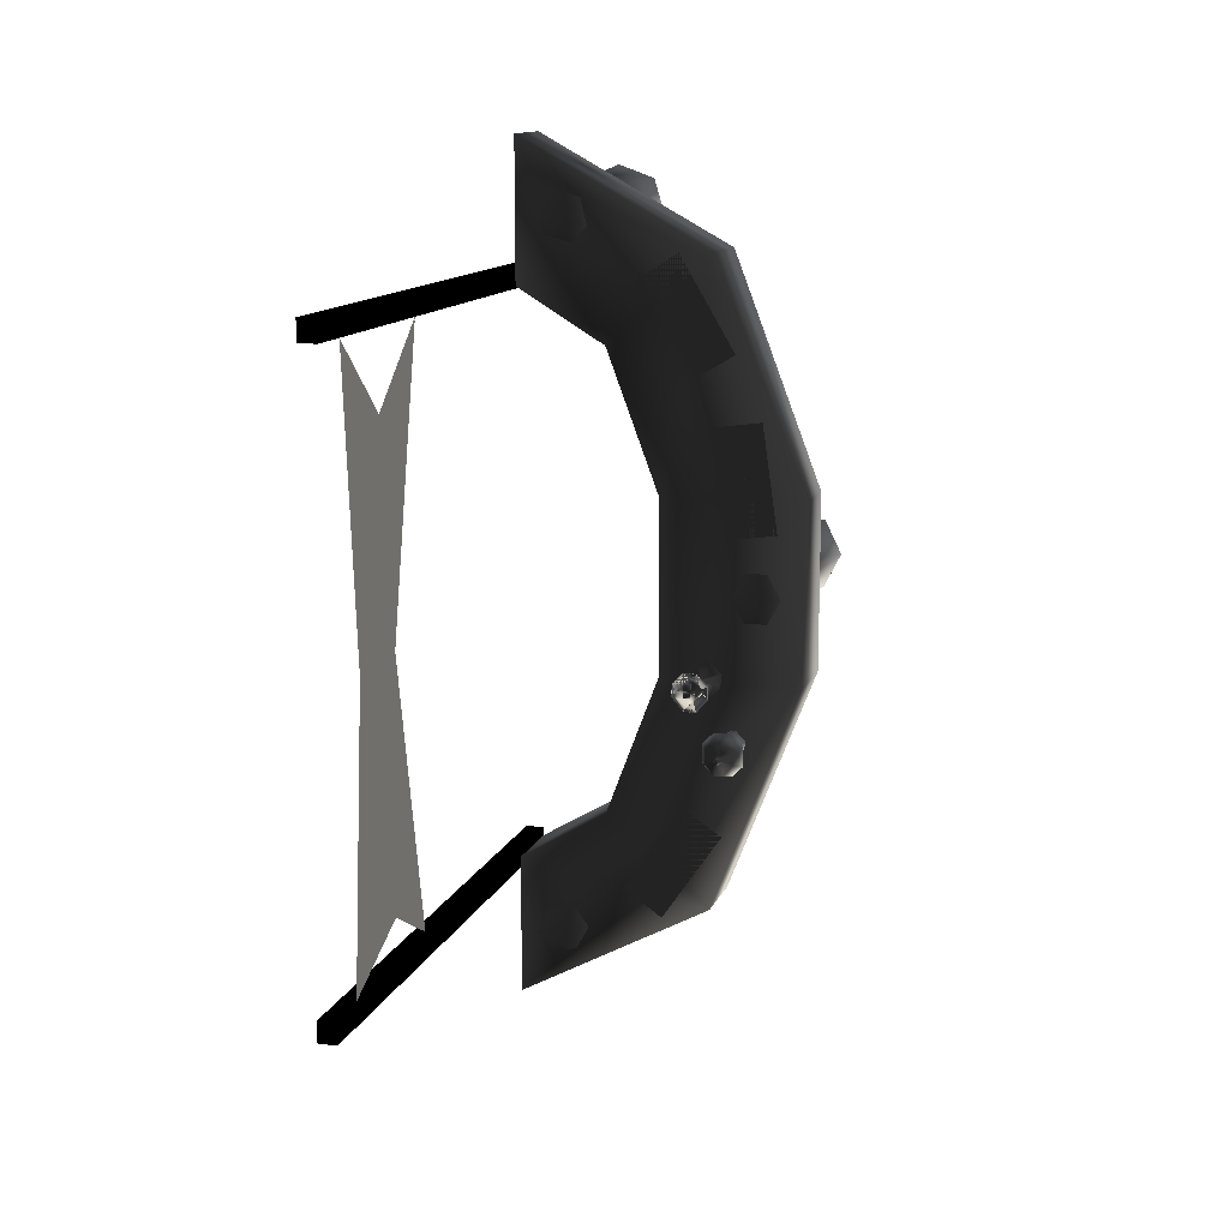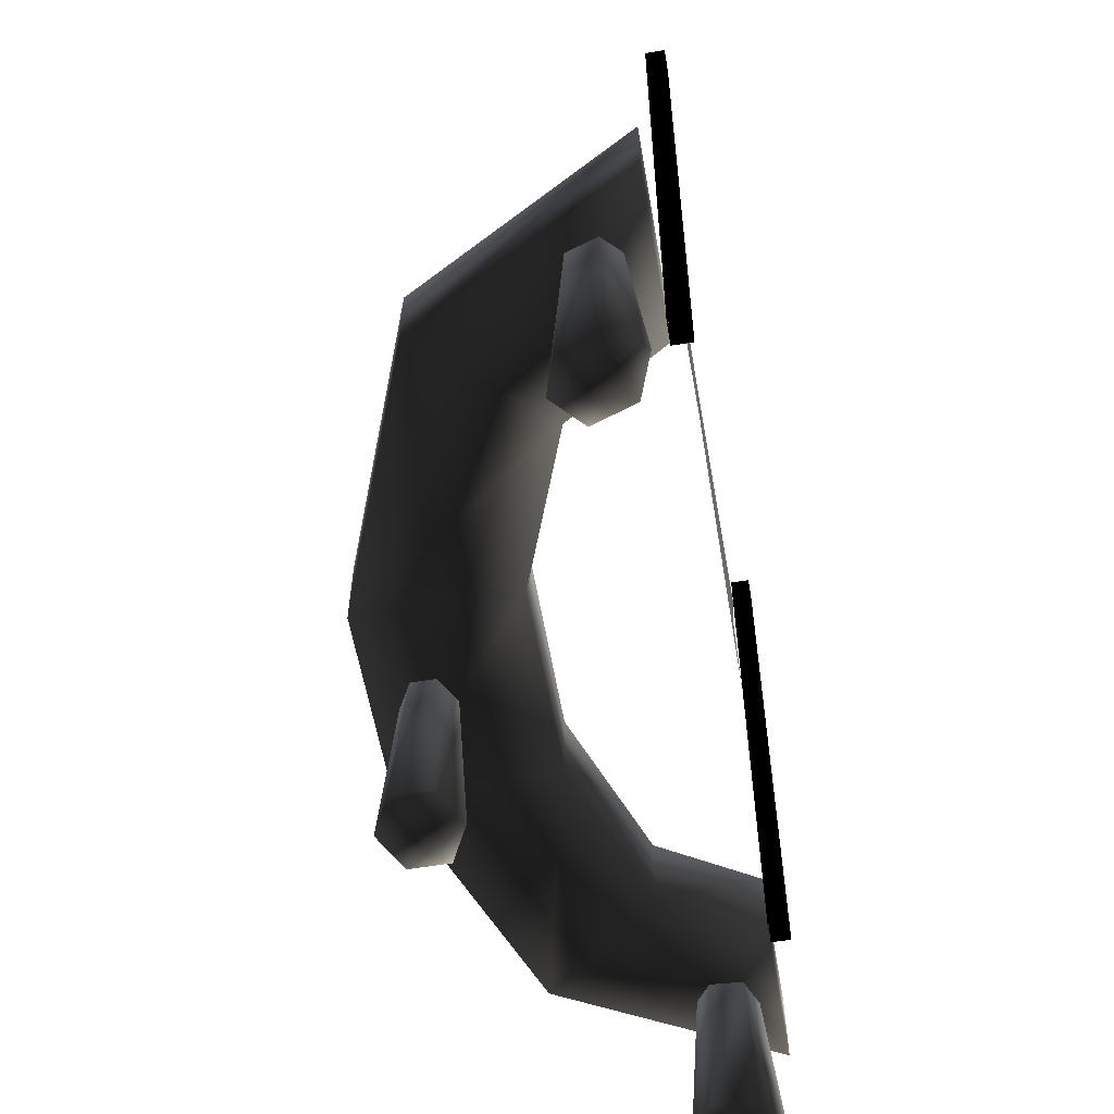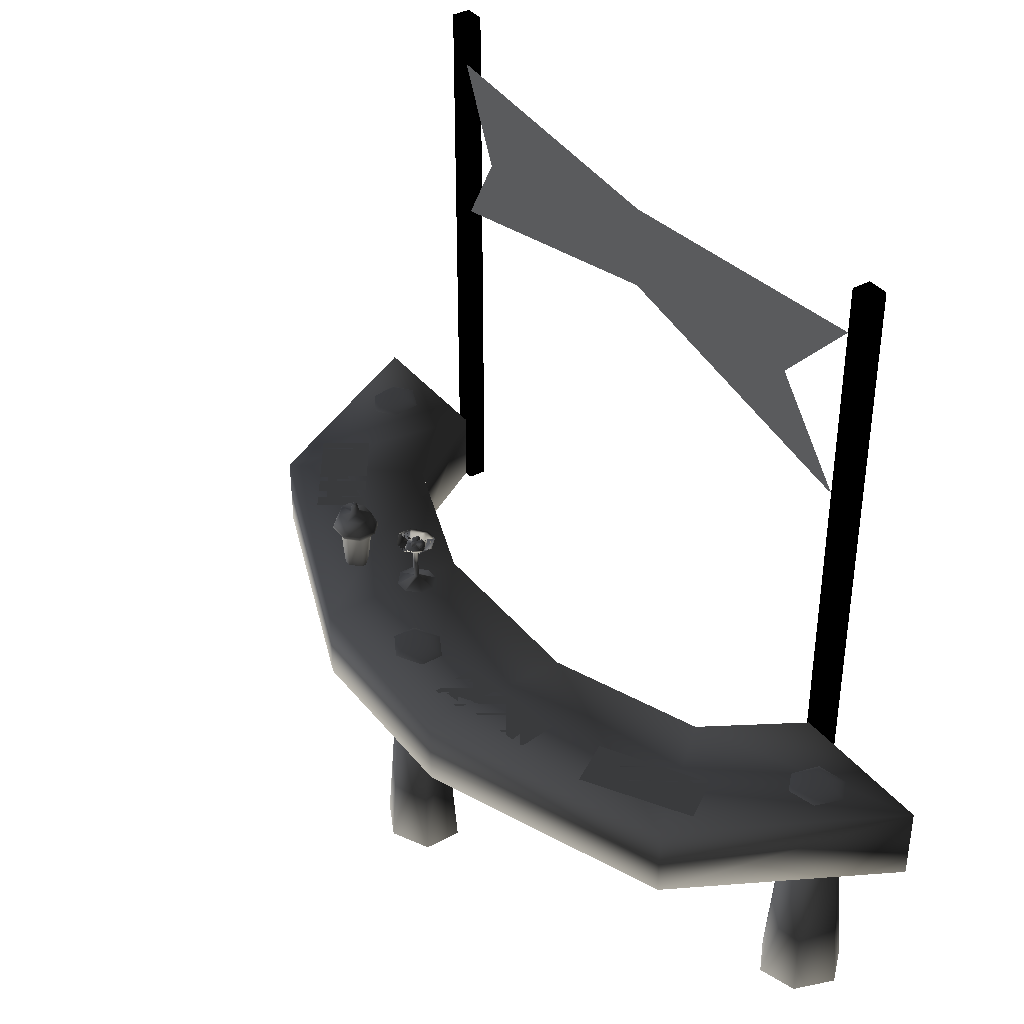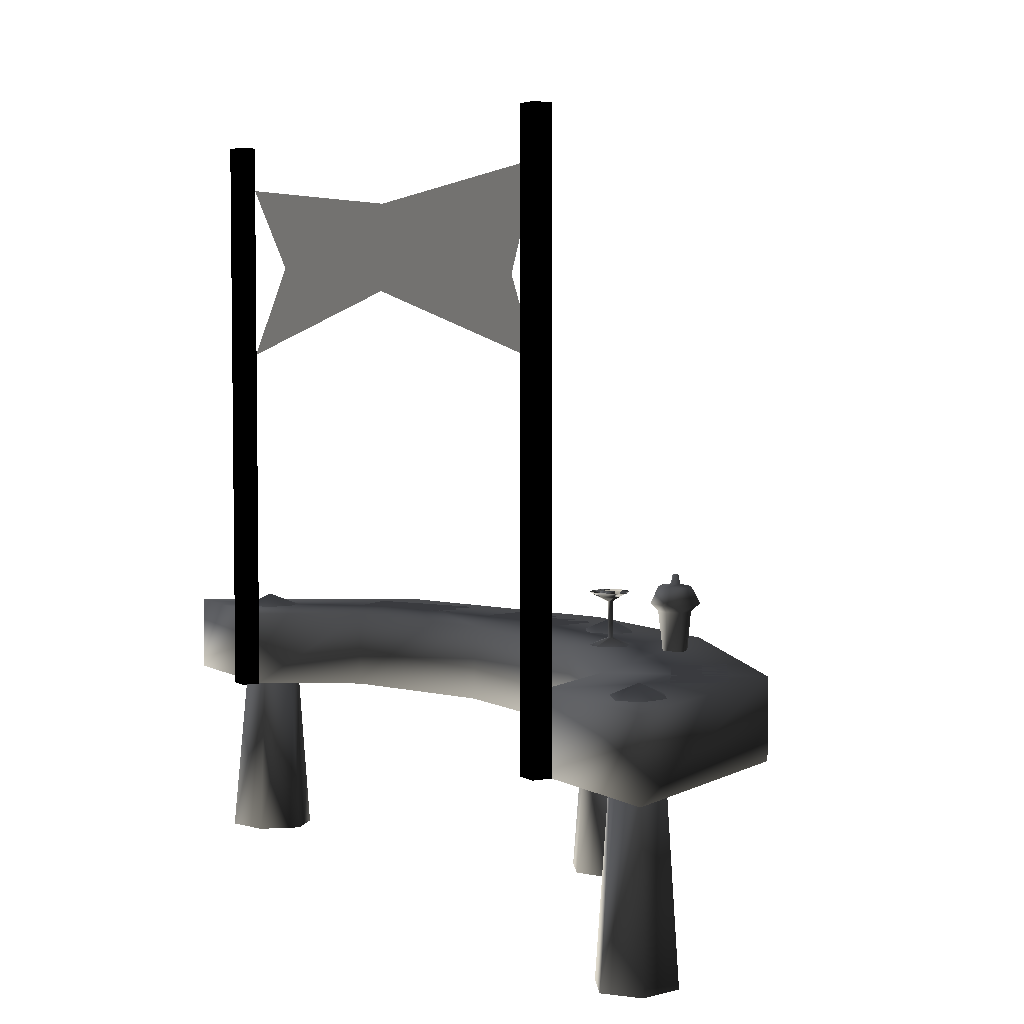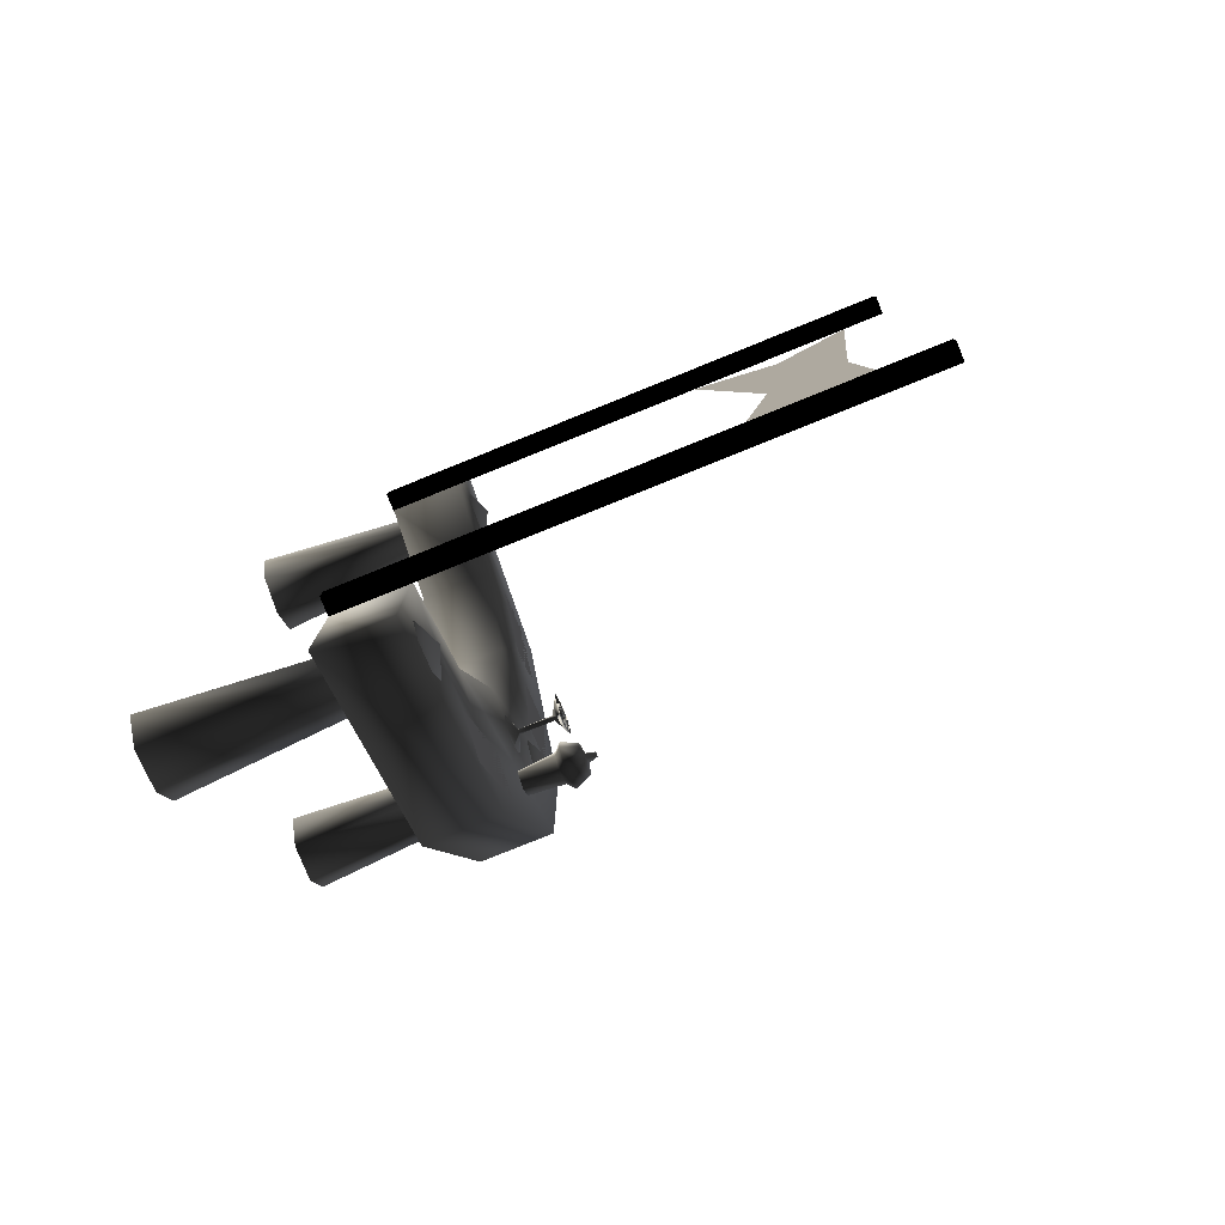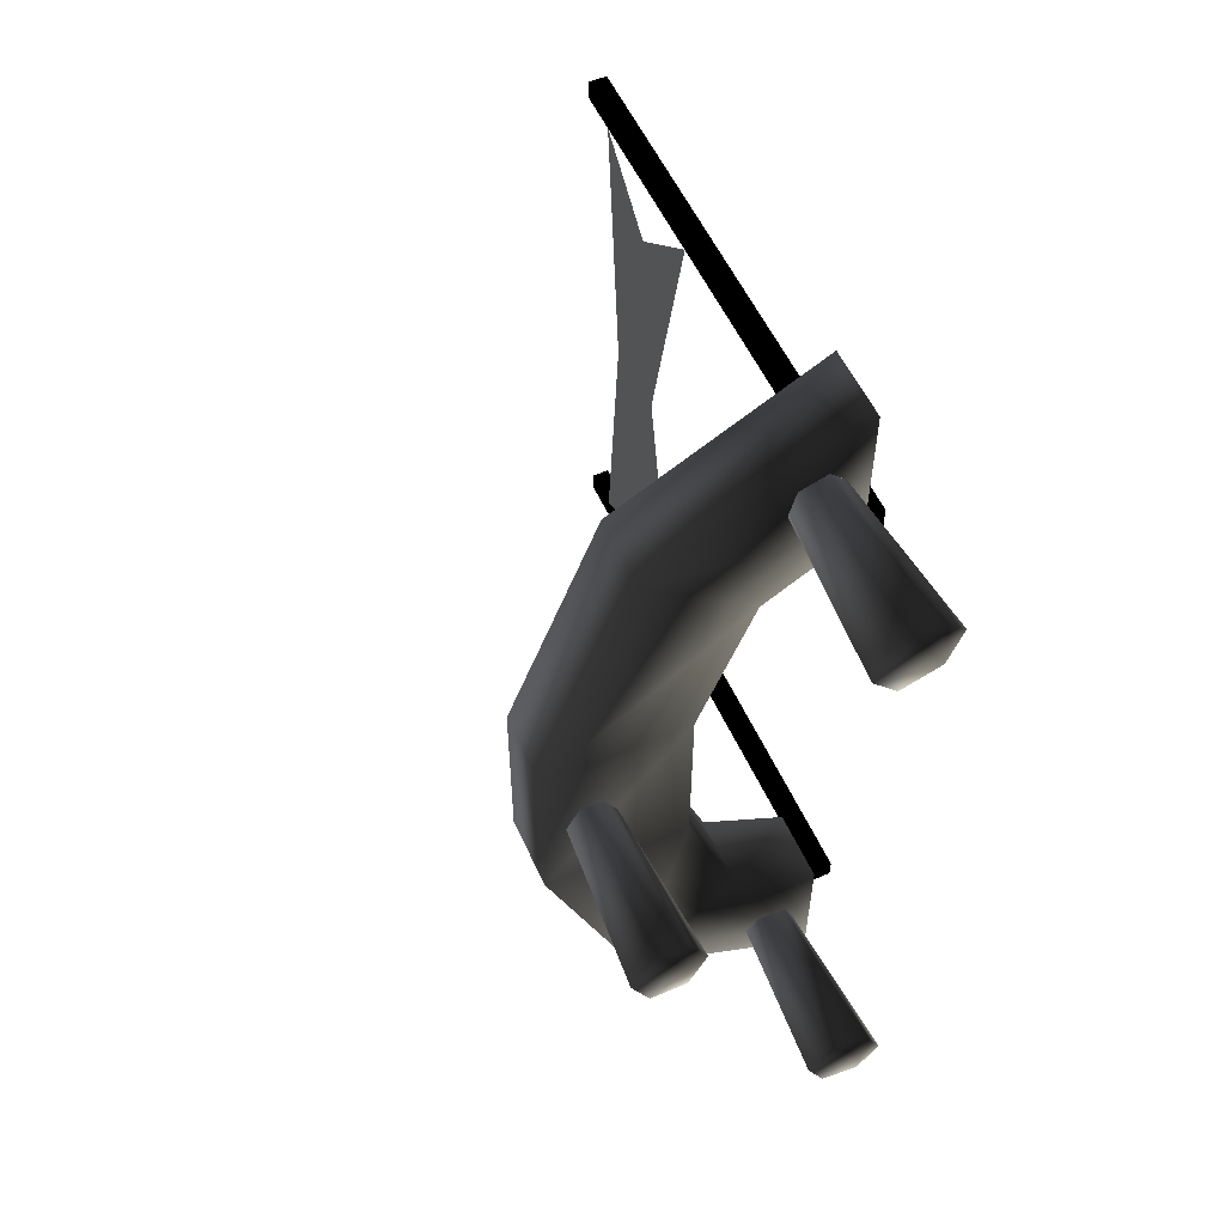
<metadata>
{"format":"obj","ext":"obj","renderer":"f3d","projection":"perspective","resolution":1024,"background":"white","views":[{"elev":13.1,"azim":-163.3,"up":"+Z"},{"elev":-58.0,"azim":9.8,"up":"+Y"},{"elev":38.1,"azim":-34.2,"up":"+Y"},{"elev":4.6,"azim":150.1,"up":"+Y"},{"elev":-79.2,"azim":112.0,"up":"+Z"},{"elev":55.4,"azim":-24.2,"up":"+Z"}]}
</metadata>
<code>
o 1333
v -20 99 -37
v -20 114 -37
v -21 99 -38
v -28 96 -35
v -23 96 -30
v -17 96 -30
v -19 99 -38
v -19 114 -38
v -15 116 -37
v -19 116 -33
v -21 116 -33
v -21 114 -38
v -21 99 -39
v -28 96 -41
v -19 99 -39
v -19 114 -39
v -15 116 -39
v -25 116 -37
v -17 118 -30
v -12 118 -35
v -12 118 -41
v -23 118 -30
v -21 114 -39
v -20 99 -39
v -23 96 -47
v -20 114 -39
v -19 116 -43
v -21 116 -43
v -25 116 -39
v -17 96 -47
v -12 96 -41
v -12 96 -35
v -23 118 -47
v -17 118 -47
v -28 118 -41
v -28 118 -35
v -22 116 -38
v -20 116 -38
v -20 118 -38
v -22 118 -38
v -22 116 -39
v -22 118 -39
v -20 116 -39
v -20 118 -39
v -17 116 -38
v -17 118 -38
v -17 116 -35
v -17 118 -35
v -20 116 -35
v -20 118 -35
v -17 116 -39
v -17 118 -39
v -20 116 -41
v -20 118 -41
v -17 116 -41
v -17 118 -41
v -38 115 -56
v -30 115 -56
v -32 122 -58
v -36 122 -58
v -43 115 -61
v -40 112 -62
v -36 112 -58
v -32 112 -58
v -25 115 -61
v -28 122 -62
v -32 123 -65
v -34 123 -63
v -40 122 -62
v -43 115 -70
v -40 112 -68
v -39 96 -67
v -39 96 -64
v -35 96 -60
v -33 96 -60
v -28 112 -62
v -25 115 -70
v -28 122 -68
v -32 123 -66
v -33 127 -66
v -33 127 -65
v -34 127 -64
v -36 123 -65
v -40 122 -68
v -38 115 -75
v -36 112 -73
v -35 96 -71
v -30 115 -75
v -32 122 -73
v -34 123 -68
v -34 127 -67
v -35 127 -65
v -36 123 -66
v -36 122 -73
v -32 112 -73
v -33 96 -71
v -35 127 -66
v -28 112 -68
v -29 96 -67
v -29 96 -64
v 24 64 105
v 0 64 41
v 0 96 41
v 24 96 105
v 64 64 129
v -24 64 145
v -64 64 41
v -64 64 -39
v 0 64 -39
v 0 96 -39
v -64 96 41
v -24 96 145
v 64 96 193
v 64 96 129
v 64 64 193
v -64 96 -39
v -24 64 -143
v 24 64 -103
v 24 96 -103
v -24 96 -143
v 64 64 -191
v 64 64 -127
v 64 96 -127
v 64 96 -191
v 38 -8 142
v 27 -8 154
v 32 64 155
v 39 64 148
v 55 -8 148
v 32 -8 170
v 35 64 167
v 47 64 171
v 54 64 164
v 51 64 151
v 61 -8 165
v 49 -8 176
v -35 -8 -17
v -51 -8 -17
v -48 64 -12
v -38 64 -12
v -27 -8 -1
v -59 -8 -1
v -54 64 -1
v -48 64 10
v -38 64 10
v -32 64 -1
v -35 -8 15
v -51 -8 15
v 62 -8 -162
v 52 -8 -175
v 50 64 -170
v 56 64 -162
v 54 -8 -146
v 35 -8 -172
v 38 64 -168
v 32 64 -157
v 38 64 -149
v 51 64 -150
v 36 -8 -143
v 27 -8 -156
v 44 101 -159
v 51 96 -150
v 56 96 -162
v 50 96 -170
v 38 96 -168
v 32 96 -157
v 38 96 -149
v 44 101 160
v 51 96 151
v 39 96 148
v 32 96 155
v 35 96 167
v 47 96 171
v 54 96 164
v -43 101 -1
v -32 96 -1
v -38 96 -12
v -48 96 -12
v -54 96 -1
v -48 96 10
v -38 96 10
v -33 96 103
v -8 96 145
v 9 96 134
v -15 96 92
v -29 96 105
v -8 96 138
v 4 96 130
v -14 96 97
v -52 96 27
v -45 96 75
v -24 96 72
v -31 96 24
v -49 96 31
v -42 96 69
v -27 96 66
v -32 96 29
v -2 96 -149
v -29 96 -109
v -11 96 -97
v 16 96 -137
v -2 96 -144
v -22 96 -112
v -9 96 -104
v 12 96 -135
v 63 263 51
v 63 248 51
v 63 248 58
v 63 263 58
v 63 265 58
v 63 273 81
v 63 273 30
v 63 265 51
v 63 244 58
v 63 244 51
v 63 242 26
v 63 242 87
v 64 257 -40
v 64 257 -91
v 64 238 -75
v 64 238 -47
v 64 268 -47
v 64 268 -75
v 64 261 -91
v 64 261 -40
v 64 270 -53
v 64 276 -53
v 64 276 -69
v 64 270 -69
v 72 64 -132
v 64 64 -132
v 64 146 -132
v 72 146 -132
v 72 64 -123
v 72 146 -123
v 64 64 -123
v 64 146 -123
v 72 64 128
v 64 64 128
v 64 146 128
v 72 146 128
v 72 64 137
v 72 146 137
v 64 64 137
v 64 146 137
v 64 306 -132
v 72 306 -132
v 72 306 -123
v 64 306 -123
v 64 306 128
v 72 306 128
v 72 306 137
v 64 306 137
v 64 214 127
v 64 252 96
v 64 258 1
v 64 241 3
v 64 215 -120
v 64 258 2
v 64 214 128
v 64 287 127
v 64 276 2
v 64 287 -122
v 64 246 -103
v 64 276 1
v 64 287 128
f 1 1 2
f 1 2 2
f 1 2 3
f 1 3 4
f 1 4 5
f 1 5 6
f 1 6 7
f 1 7 8
f 1 8 2
f 2 8 9
f 2 9 10
f 2 10 2
f 2 10 11
f 2 11 12
f 2 12 3
f 3 12 13
f 3 13 14
f 3 14 4
f 7 15 16
f 7 16 8
f 8 16 17
f 8 17 9
f 9 17 18
f 9 18 10
f 9 10 19
f 9 19 20
f 9 20 17
f 9 17 21
f 9 21 20
f 9 20 10
f 10 20 19
f 10 19 11
f 10 11 22
f 10 22 19
f 19 22 11
f 11 22 18
f 11 18 12
f 12 18 23
f 12 23 13
f 13 23 24
f 13 24 25
f 13 25 14
f 15 24 26
f 15 26 16
f 16 26 27
f 16 27 17
f 17 27 18
f 18 27 28
f 18 28 29
f 18 29 23
f 23 29 26
f 23 26 24
f 24 26 24
f 24 24 30
f 24 30 25
f 30 24 31
f 31 24 15
f 31 15 32
f 32 15 7
f 32 7 6
f 24 26 26
f 26 26 28
f 26 28 27
f 27 28 33
f 27 33 34
f 27 34 28
f 28 34 33
f 28 33 29
f 28 29 35
f 28 35 33
f 33 35 29
f 29 35 18
f 29 18 36
f 29 36 35
f 35 36 18
f 18 36 11
f 18 11 10
f 5 1 1
f 26 29 28
f 20 21 17
f 17 21 27
f 17 27 34
f 17 34 21
f 21 34 27
f 36 22 11
f 22 36 18
f 37 38 39
f 37 39 40
f 37 40 41
f 41 40 42
f 41 42 43
f 43 42 44
f 43 44 38
f 38 44 39
f 38 39 45
f 45 39 46
f 45 46 47
f 47 46 48
f 47 48 49
f 49 48 50
f 49 50 38
f 38 50 39
f 39 50 46
f 46 50 48
f 40 39 44
f 40 44 42
f 43 51 52
f 43 52 44
f 43 44 53
f 53 44 54
f 53 54 55
f 55 54 56
f 55 56 51
f 51 56 52
f 52 56 44
f 44 56 54
f 57 58 59
f 57 59 60
f 57 60 61
f 57 61 62
f 57 62 63
f 57 63 58
f 58 63 64
f 58 64 65
f 58 65 66
f 58 66 59
f 59 66 67
f 59 67 68
f 59 68 60
f 60 68 68
f 60 68 69
f 60 69 61
f 61 69 70
f 61 70 71
f 61 71 62
f 62 71 72
f 62 72 73
f 62 73 63
f 63 73 74
f 63 74 64
f 64 74 75
f 64 75 76
f 64 76 65
f 65 76 77
f 65 77 78
f 65 78 66
f 66 78 79
f 66 79 67
f 67 79 80
f 67 80 81
f 67 81 68
f 68 81 82
f 68 82 83
f 68 83 69
f 69 83 84
f 69 84 70
f 70 84 85
f 70 85 86
f 70 86 71
f 71 86 87
f 71 87 72
f 77 88 89
f 77 89 78
f 78 89 90
f 78 90 79
f 79 90 91
f 79 91 80
f 80 91 92
f 80 92 81
f 81 92 82
f 82 92 83
f 83 92 93
f 83 93 84
f 84 93 94
f 84 94 85
f 85 94 88
f 85 88 95
f 85 95 86
f 86 95 96
f 86 96 87
f 88 94 89
f 89 94 90
f 89 90 90
f 90 90 91
f 90 91 91
f 91 91 92
f 92 91 97
f 92 97 93
f 93 97 90
f 93 90 94
f 76 98 77
f 77 98 88
f 88 98 95
f 95 98 99
f 95 99 96
f 75 100 76
f 76 100 98
f 98 100 99
f 68 68 82
f 68 82 82
f 82 82 92
f 90 97 91
f 101 102 103
f 101 103 104
f 101 104 105
f 101 105 106
f 101 106 107
f 101 107 102
f 102 107 108
f 102 108 109
f 102 109 110
f 102 110 103
f 103 110 111
f 103 111 112
f 103 112 104
f 104 112 113
f 104 113 114
f 104 114 105
f 105 114 115
f 105 115 106
f 106 115 113
f 106 113 112
f 106 112 107
f 107 112 111
f 107 111 108
f 108 111 116
f 108 116 117
f 108 117 109
f 109 117 118
f 109 118 119
f 109 119 110
f 110 119 116
f 110 116 111
f 115 114 113
f 116 120 117
f 117 120 121
f 117 121 118
f 118 121 122
f 118 122 123
f 118 123 119
f 119 123 120
f 119 120 116
f 124 123 122
f 124 122 121
f 124 121 120
f 124 120 123
f 125 126 127
f 125 127 128
f 125 128 129
f 125 129 126
f 126 129 130
f 126 130 131
f 126 131 127
f 127 131 128
f 128 131 132
f 128 132 133
f 128 133 134
f 128 134 129
f 129 134 135
f 129 135 136
f 129 136 130
f 130 136 132
f 130 132 131
f 136 135 133
f 136 133 132
f 135 134 133
f 137 138 139
f 137 139 140
f 137 140 141
f 137 141 138
f 138 141 142
f 138 142 143
f 138 143 139
f 139 143 140
f 140 143 144
f 140 144 145
f 140 145 146
f 140 146 141
f 141 146 147
f 141 147 148
f 141 148 142
f 142 148 144
f 142 144 143
f 148 147 145
f 148 145 144
f 147 146 145
f 149 150 151
f 149 151 152
f 149 152 153
f 149 153 150
f 150 153 154
f 150 154 155
f 150 155 151
f 151 155 152
f 152 155 156
f 152 156 157
f 152 157 158
f 152 158 153
f 153 158 159
f 153 159 160
f 153 160 154
f 154 160 156
f 154 156 155
f 160 159 157
f 160 157 156
f 159 158 157
f 161 162 163
f 161 163 164
f 161 164 165
f 161 165 166
f 161 166 167
f 161 167 162
f 168 169 170
f 168 170 171
f 168 171 172
f 168 172 173
f 168 173 174
f 168 174 169
f 175 176 177
f 175 177 178
f 175 178 179
f 175 179 180
f 175 180 181
f 175 181 176
f 182 183 184
f 182 184 185
f 186 187 188
f 186 188 189
f 190 191 192
f 190 192 193
f 194 195 196
f 194 196 197
f 198 199 200
f 198 200 201
f 202 203 204
f 202 204 205
f 206 207 208
f 206 208 209
f 210 211 212
f 210 212 213
f 214 215 216
f 214 216 217
f 218 219 220
f 218 220 221
f 222 223 224
f 222 224 225
f 226 227 228
f 226 228 229
f 230 231 232
f 230 232 233
f 230 233 234
f 234 233 235
f 234 235 236
f 236 235 237
f 236 237 231
f 231 237 232
f 232 237 235
f 232 235 233
f 238 239 240
f 238 240 241
f 238 241 242
f 242 241 243
f 242 243 244
f 244 243 245
f 244 245 239
f 239 245 240
f 240 245 243
f 240 243 241
f 233 232 246
f 233 246 247
f 233 247 235
f 235 247 248
f 235 248 237
f 237 248 249
f 237 249 232
f 232 249 246
f 246 249 248
f 246 248 247
f 241 240 250
f 241 250 251
f 241 251 243
f 243 251 252
f 243 252 245
f 245 252 253
f 245 253 240
f 240 253 250
f 250 253 252
f 250 252 251
f 254 255 256
f 254 256 257
f 257 256 258
f 257 258 259
f 257 259 260
f 260 259 255
f 255 259 261
f 261 259 262
f 262 259 263
f 263 259 264
f 263 264 256
f 263 256 265
f 265 256 266
f 266 256 255
f 264 258 256
f 258 264 259

</code>
